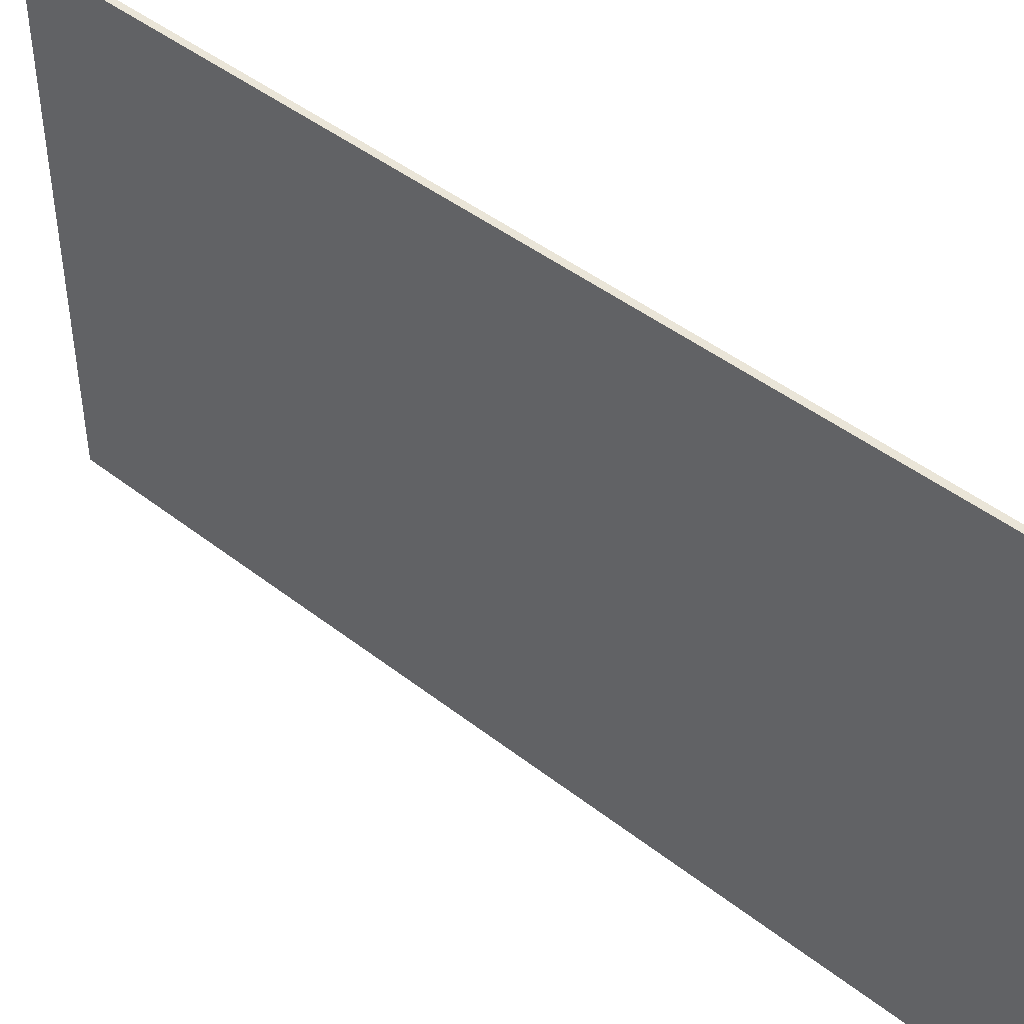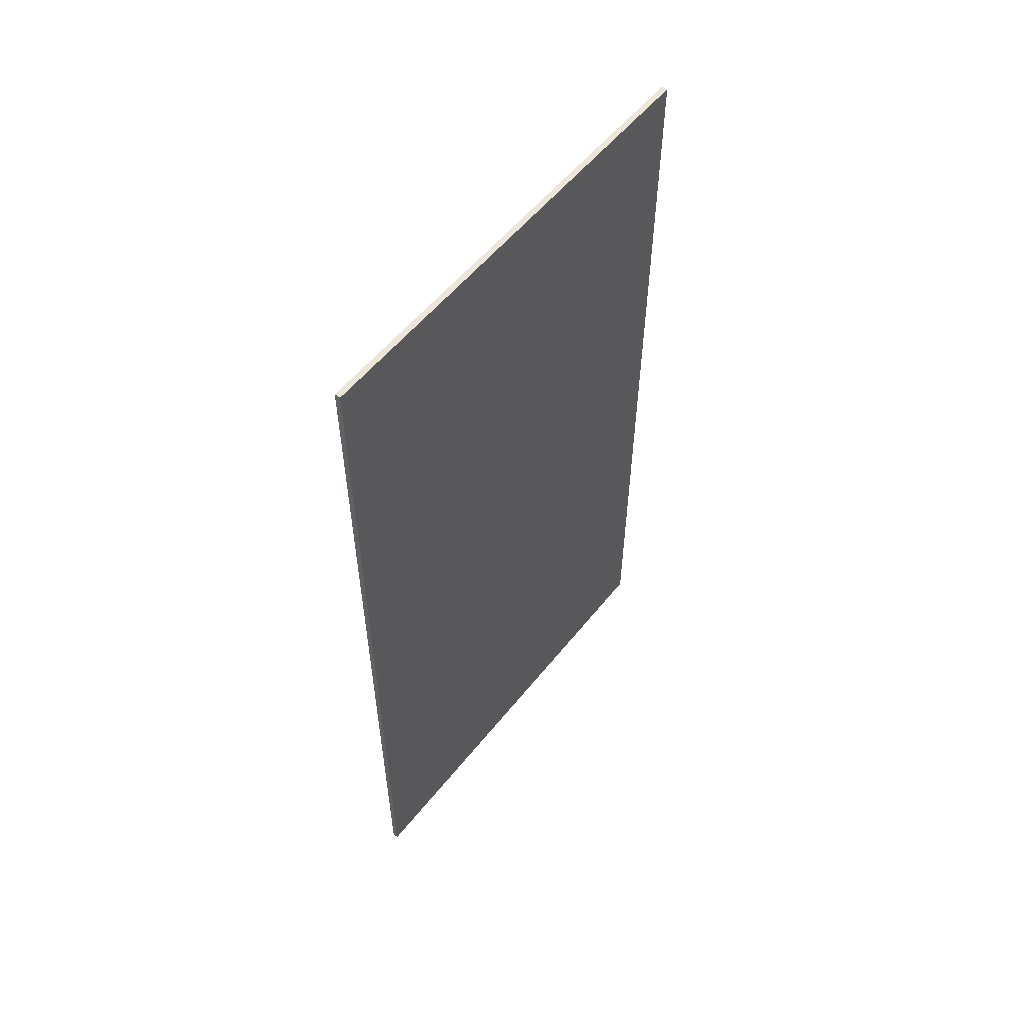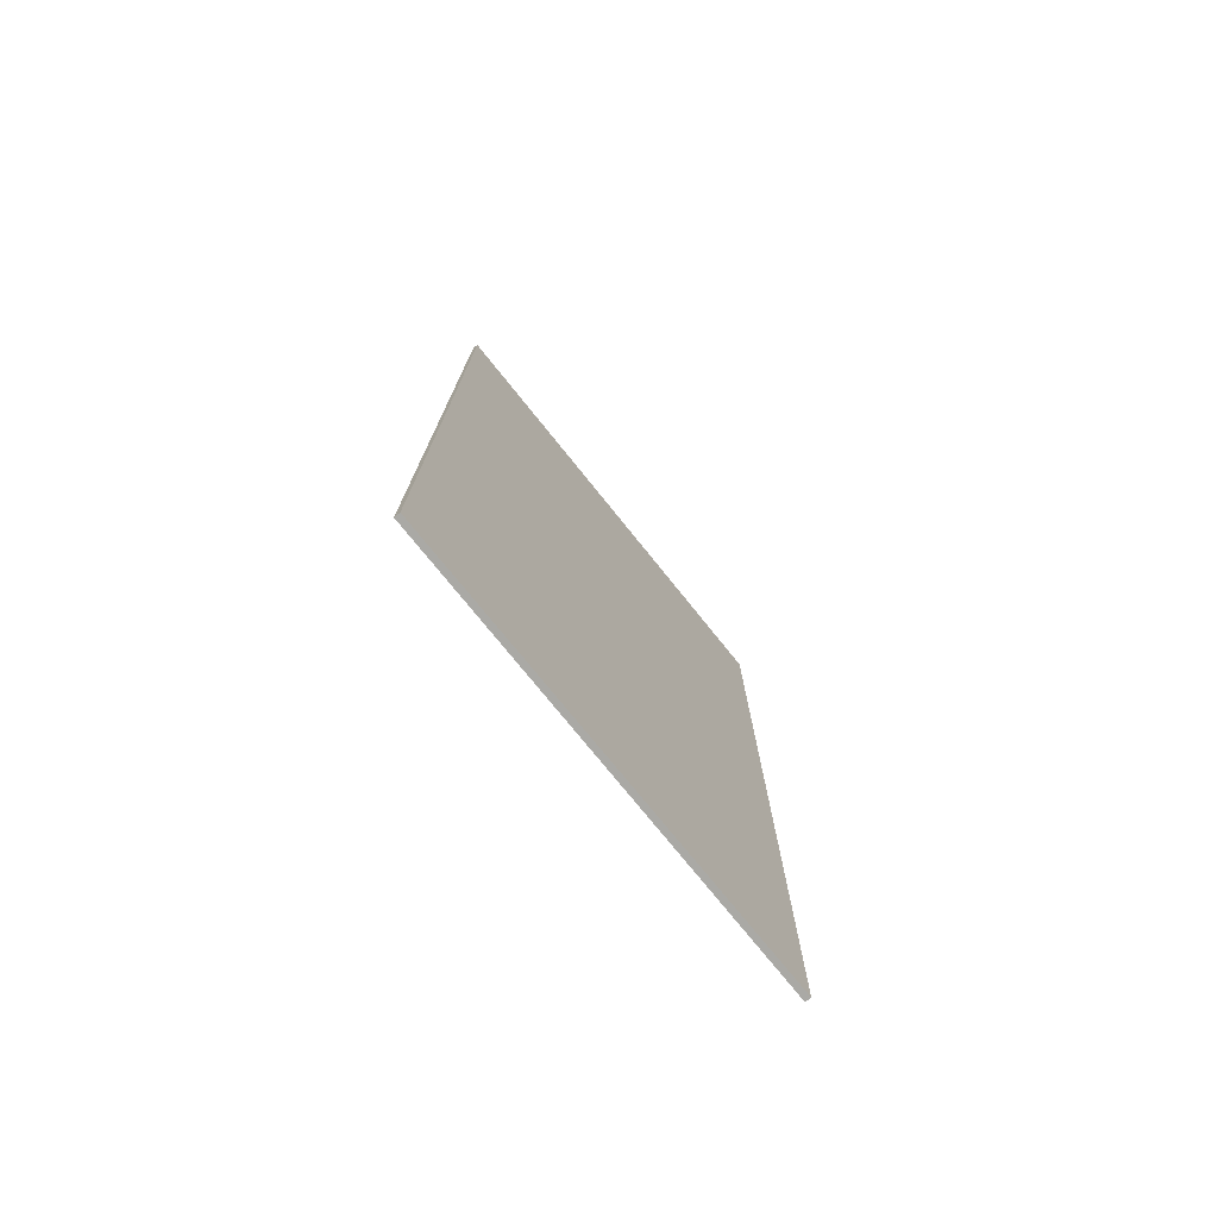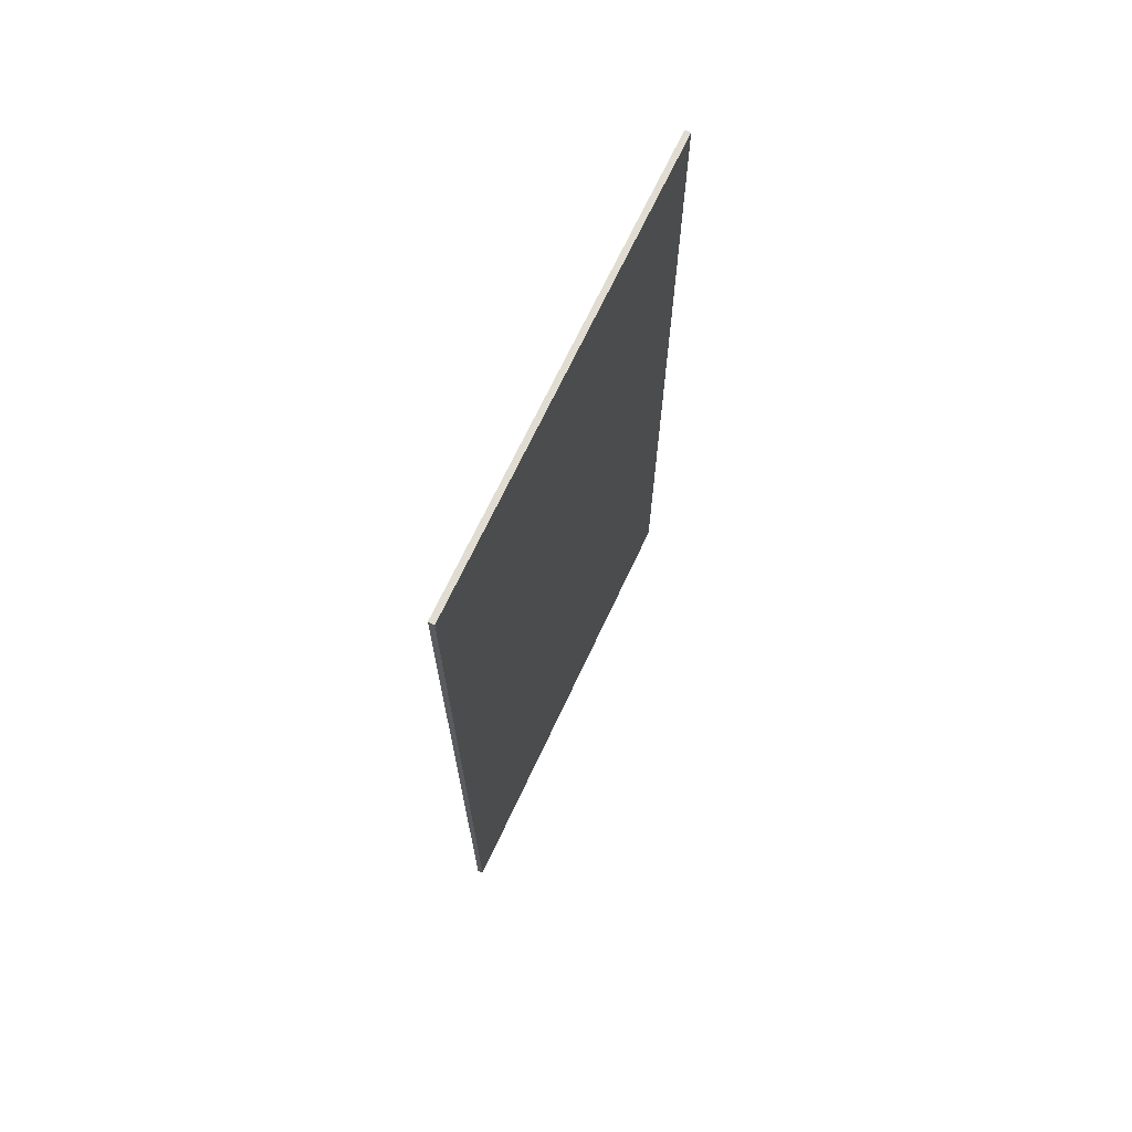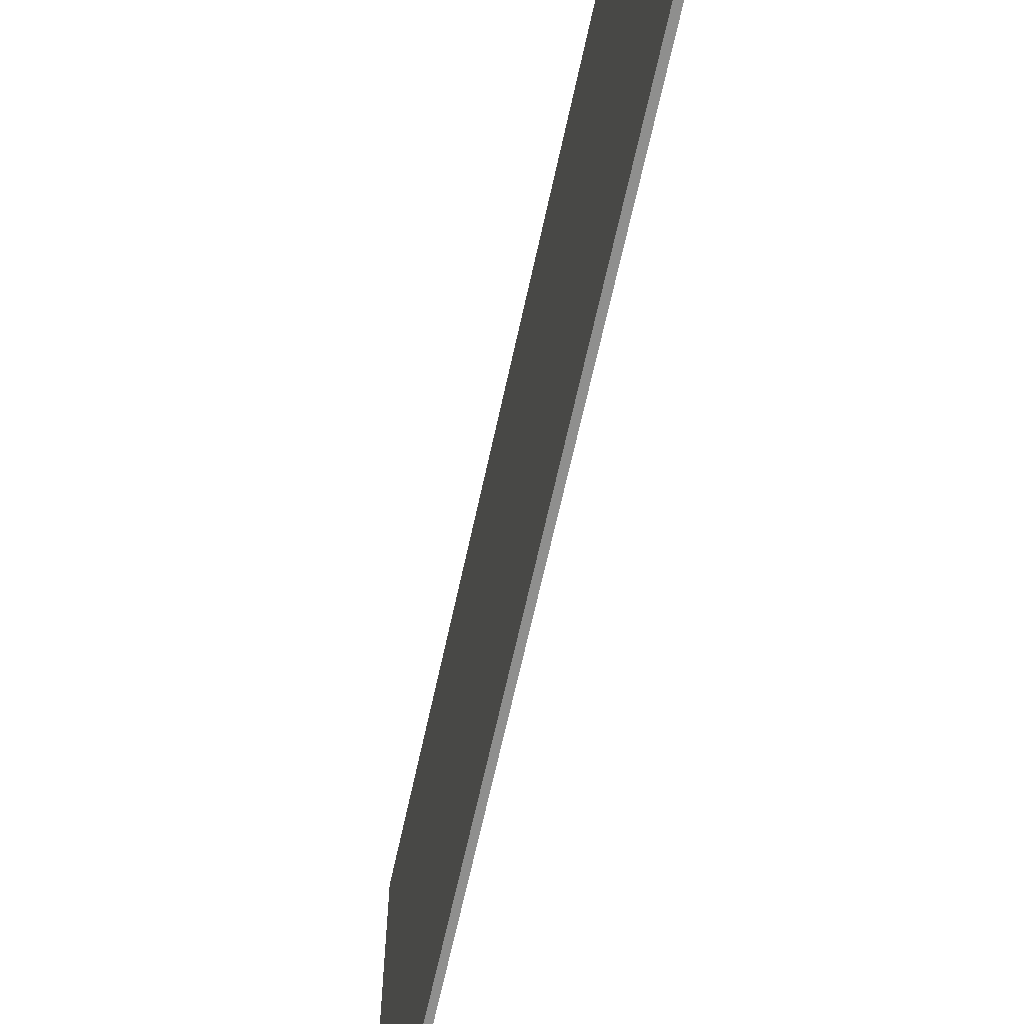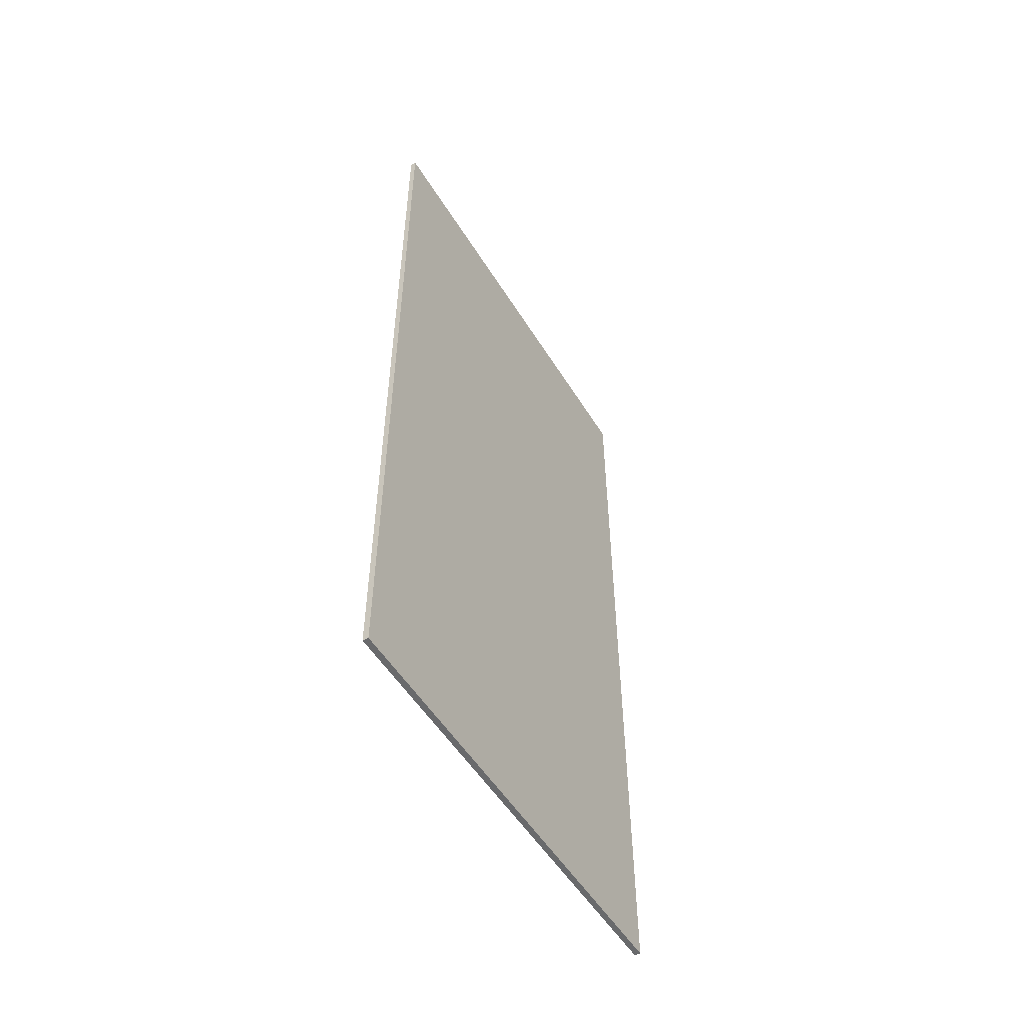
<metadata>
{"format":"obj","ext":"obj","renderer":"f3d","projection":"perspective","resolution":1024,"background":"white","views":[{"elev":44.9,"azim":132.2,"up":"+Y"},{"elev":55.6,"azim":38.0,"up":"+Z"},{"elev":-75.3,"azim":38.8,"up":"+Z"},{"elev":69.2,"azim":-154.9,"up":"+Z"},{"elev":-65.3,"azim":167.8,"up":"+Y"},{"elev":-52.9,"azim":31.0,"up":"+Z"}]}
</metadata>
<code>
v  49.5 0 -325
v  49.5 0 -475
v  50.5 0 -475
v  50.5 0 -325
v  49.5 80 -325
v  50.5 80 -325
v  50.5 80 -475
v  49.5 80 -475
o Box084
g Box084
f 1 2 3
f 3 4 1
f 5 6 7
f 7 8 5
f 1 4 6
f 6 5 1
f 4 3 7
f 7 6 4
f 3 2 8
f 8 7 3
f 2 1 5
f 5 8 2

</code>
